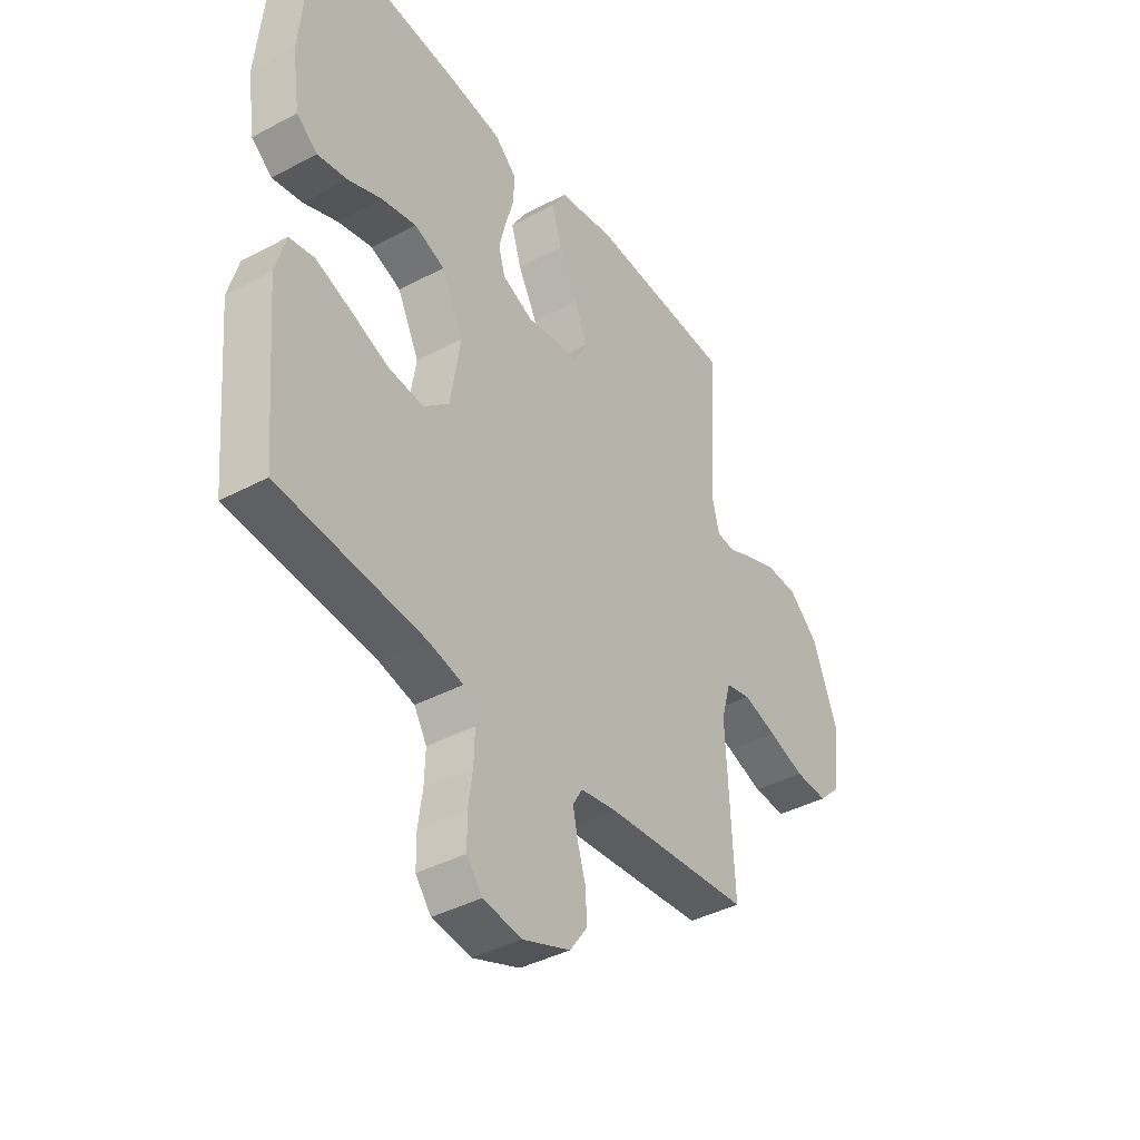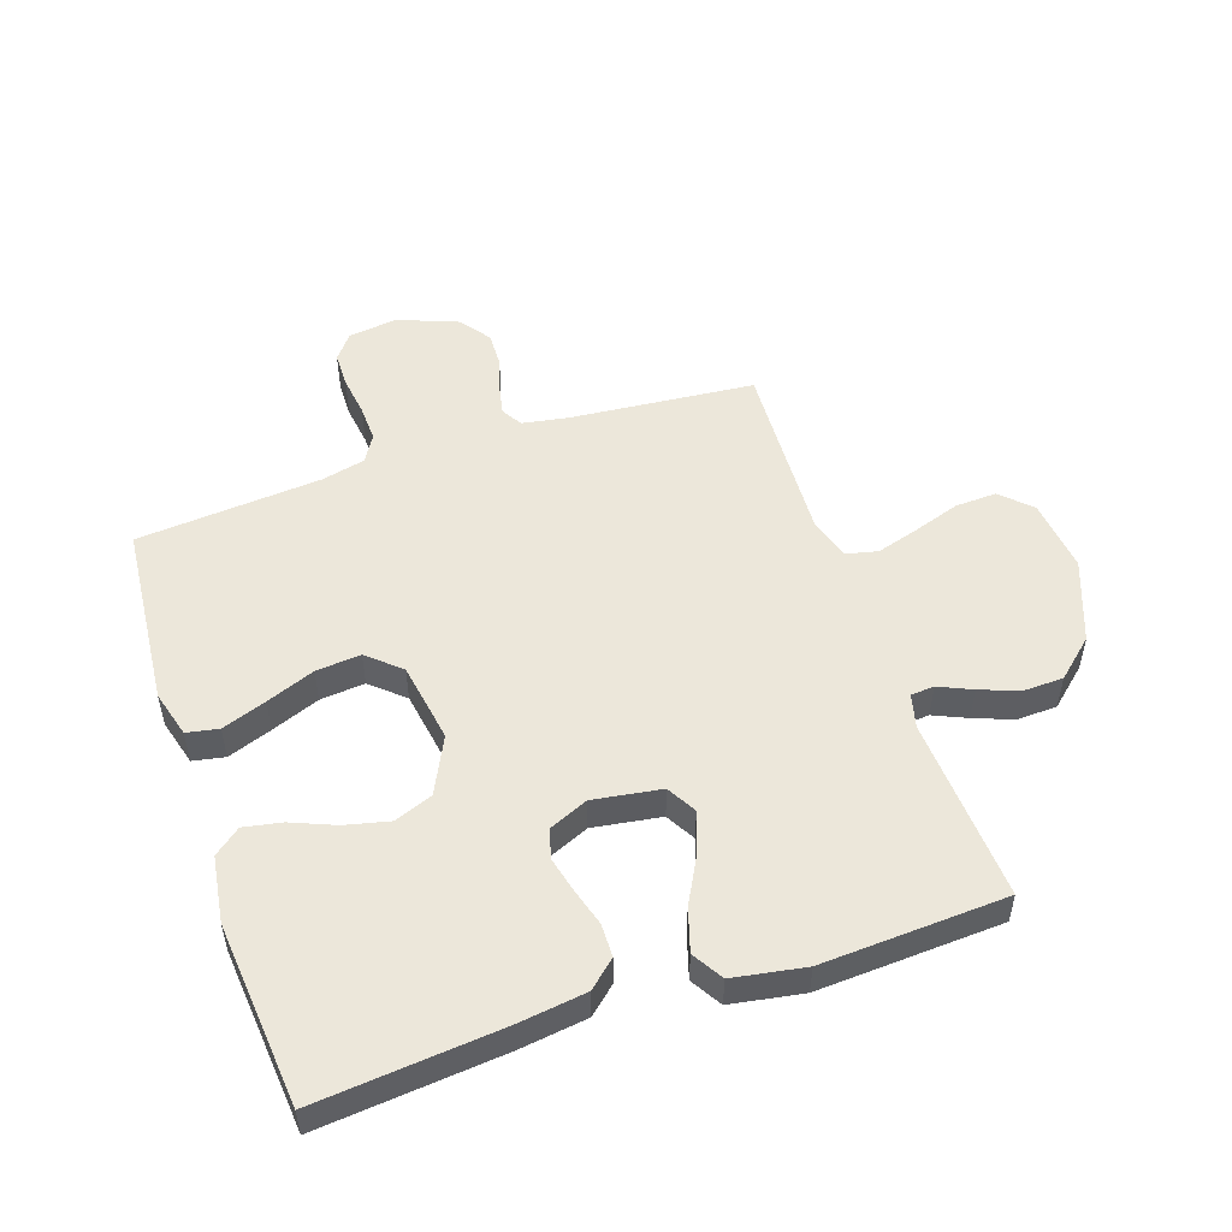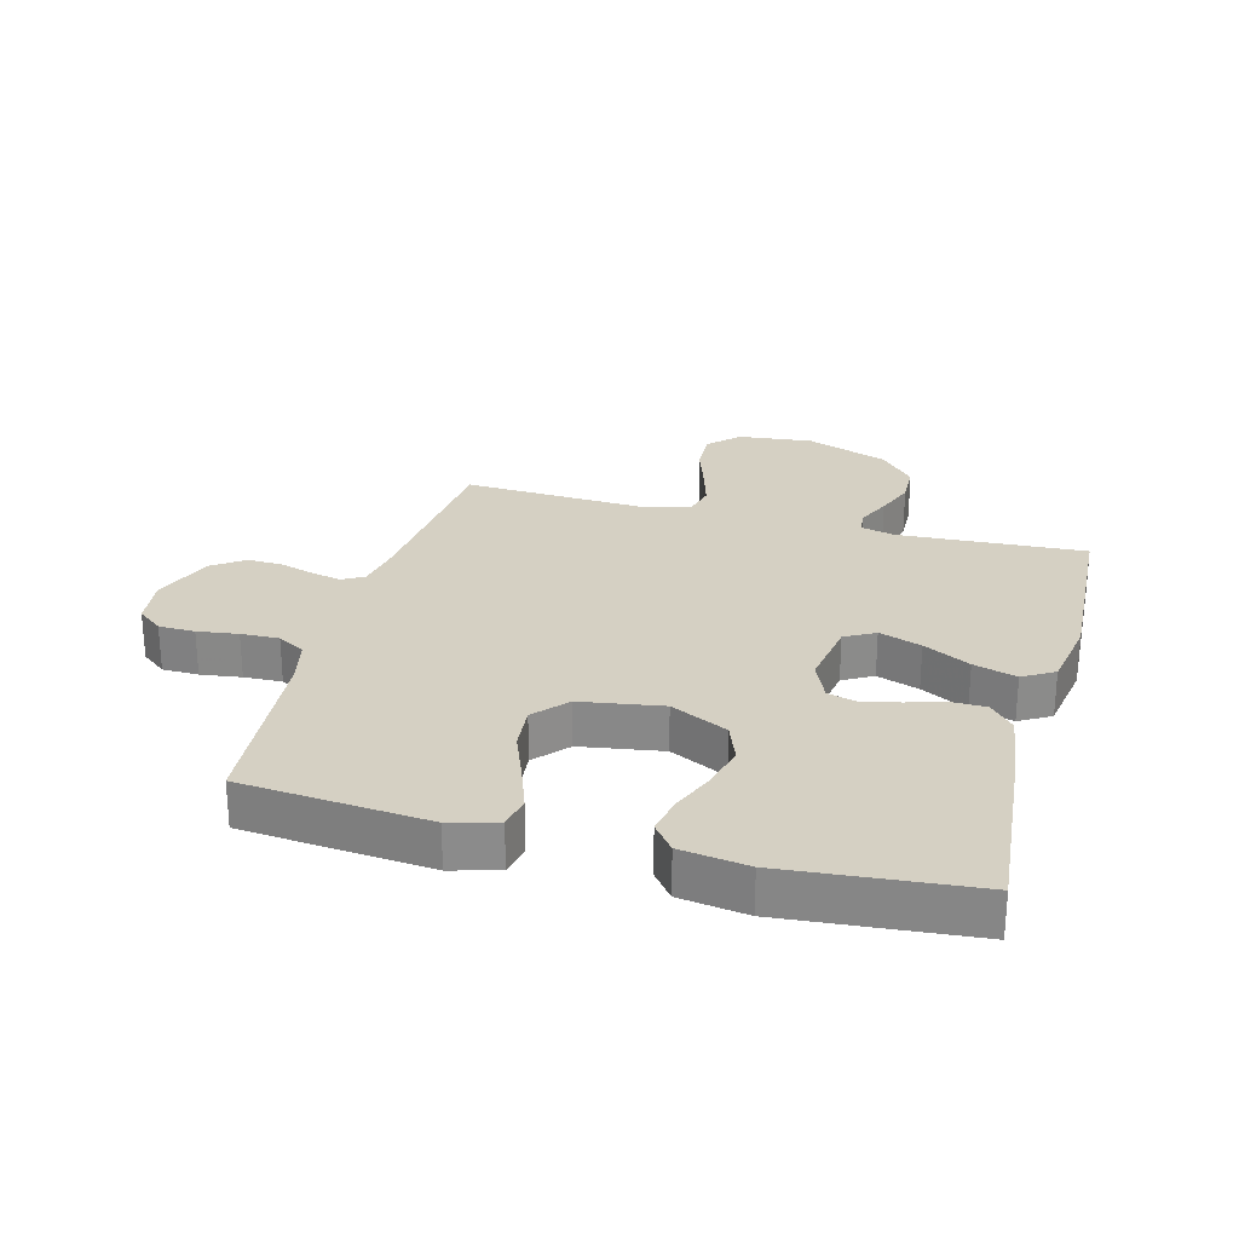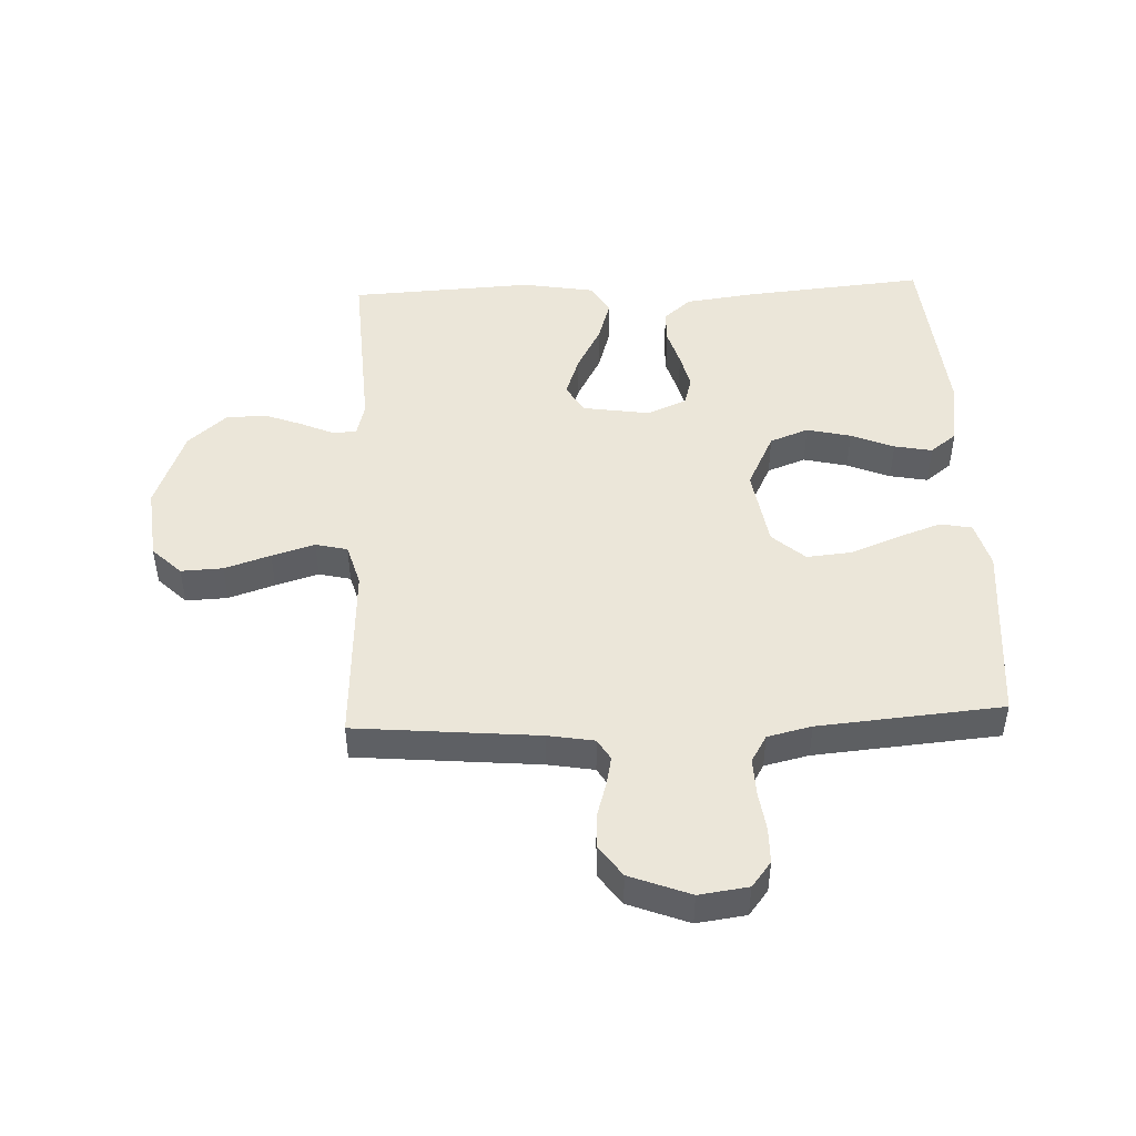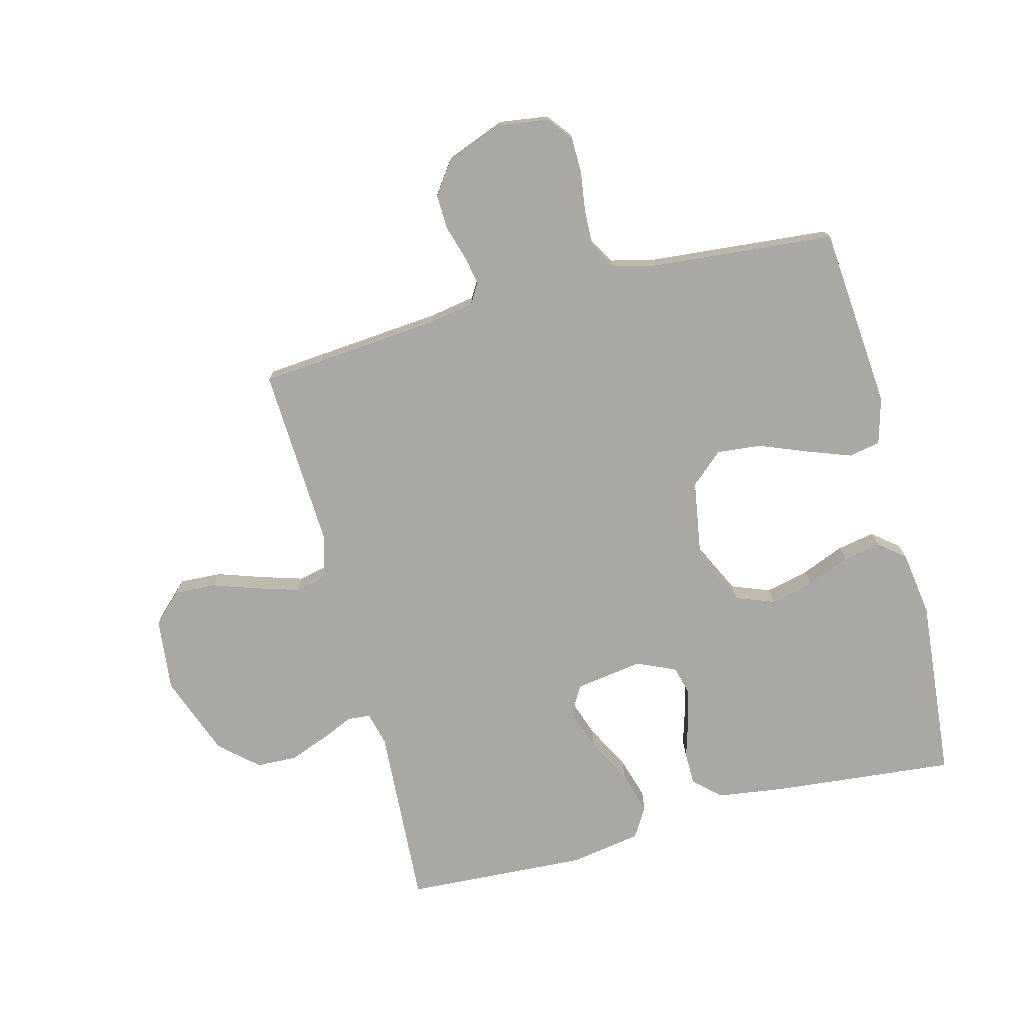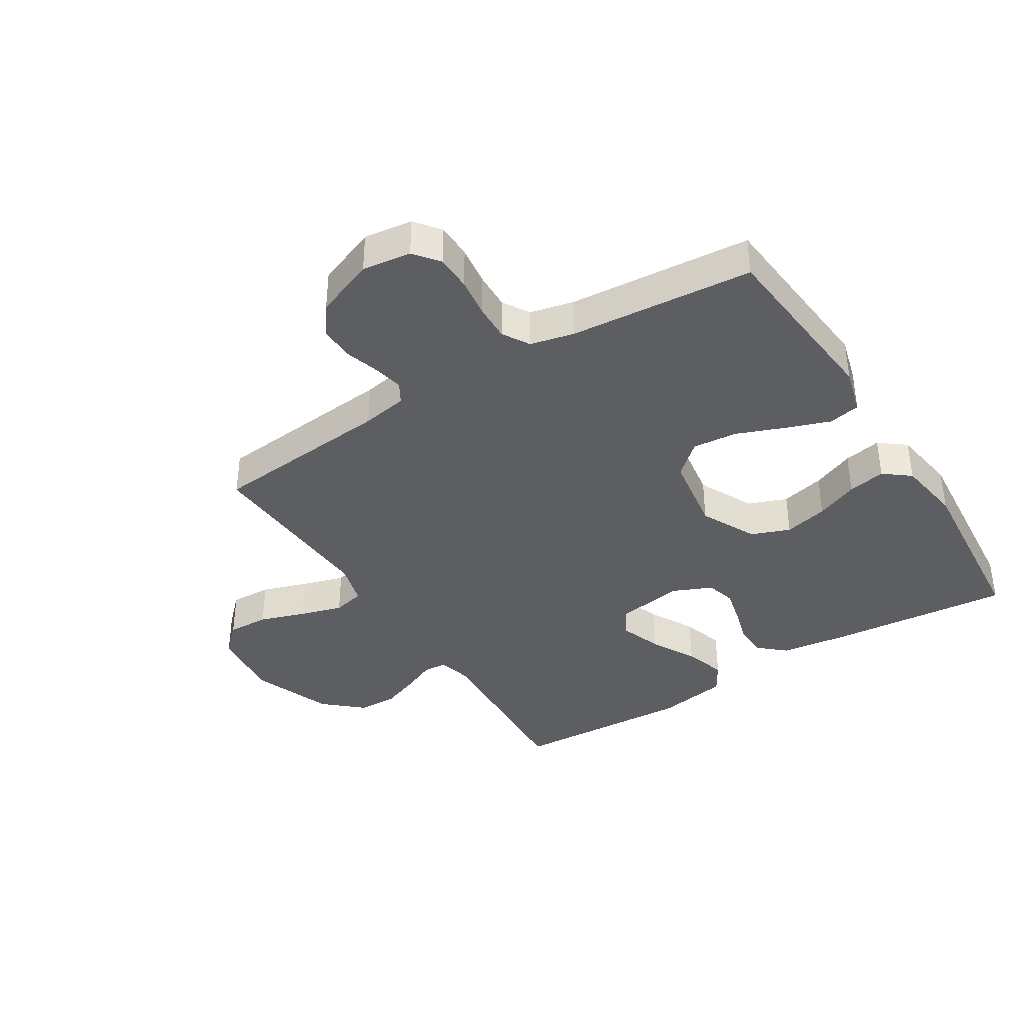
<metadata>
{"format":"obj","ext":"obj","renderer":"f3d","projection":"perspective","resolution":1024,"background":"white","views":[{"elev":-40.3,"azim":-56.8,"up":"+Z"},{"elev":51.7,"azim":-18.7,"up":"+Y"},{"elev":26.2,"azim":-74.9,"up":"+Y"},{"elev":46.9,"azim":177.6,"up":"+Y"},{"elev":-75.0,"azim":-165.6,"up":"+Y"},{"elev":-38.2,"azim":-147.8,"up":"+Y"}]}
</metadata>
<code>
v 0.5 0.07 -0.5
v 0.2 0.07 -0.527
v 0.125 0.07 -0.54
v 0.105 0.07 -0.574
v 0.115 0.07 -0.622
v 0.132 0.07 -0.678
v 0.134 0.07 -0.735
v 0.098 0.07 -0.785
v 0 0.07 -0.823
v -0.08 0.07 -0.812
v -0.112 0.07 -0.771
v -0.113 0.07 -0.713
v -0.104 0.07 -0.648
v -0.102 0.07 -0.587
v -0.128 0.07 -0.543
v -0.2 0.07 -0.526
v -0.5 0.07 -0.5
v -0.527 0.07 -0.2
v -0.506 0.07 -0.124
v -0.454 0.07 -0.114
v -0.382 0.07 -0.14
v -0.303 0.07 -0.171
v -0.23 0.07 -0.178
v -0.177 0.07 -0.131
v -0.156 0.07 0
v -0.201 0.07 0.092
v -0.264 0.07 0.116
v -0.336 0.07 0.099
v -0.406 0.07 0.07
v -0.468 0.07 0.058
v -0.511 0.07 0.092
v -0.527 0.07 0.2
v -0.5 0.07 0.5
v -0.2 0.07 0.472
v -0.09 0.07 0.457
v -0.046 0.07 0.418
v -0.045 0.07 0.364
v -0.063 0.07 0.303
v -0.077 0.07 0.245
v -0.064 0.07 0.197
v 0 0.07 0.169
v 0.111 0.07 0.186
v 0.138 0.07 0.234
v 0.114 0.07 0.302
v 0.074 0.07 0.377
v 0.053 0.07 0.446
v 0.083 0.07 0.496
v 0.2 0.07 0.516
v 0.5 0.07 0.5
v 0.483 0.07 0.2
v 0.497 0.07 0.145
v 0.535 0.07 0.142
v 0.589 0.07 0.166
v 0.652 0.07 0.19
v 0.718 0.07 0.188
v 0.78 0.07 0.133
v 0.83 0.07 0
v 0.817 0.07 -0.121
v 0.77 0.07 -0.167
v 0.702 0.07 -0.164
v 0.627 0.07 -0.139
v 0.557 0.07 -0.118
v 0.505 0.07 -0.13
v 0.485 0.07 -0.2
v 0.5 0 -0.5
v 0.2 0 -0.527
v 0.125 0 -0.54
v 0.105 0 -0.574
v 0.115 0 -0.622
v 0.132 0 -0.678
v 0.134 0 -0.735
v 0.098 0 -0.785
v 0 0 -0.823
v -0.08 0 -0.812
v -0.112 0 -0.771
v -0.113 0 -0.713
v -0.104 0 -0.648
v -0.102 0 -0.587
v -0.128 0 -0.543
v -0.2 0 -0.526
v -0.5 0 -0.5
v -0.527 0 -0.2
v -0.506 0 -0.124
v -0.454 0 -0.114
v -0.382 0 -0.14
v -0.303 0 -0.171
v -0.23 0 -0.178
v -0.177 0 -0.131
v -0.156 0 0
v -0.201 0 0.092
v -0.264 0 0.116
v -0.336 0 0.099
v -0.406 0 0.07
v -0.468 0 0.058
v -0.511 0 0.092
v -0.527 0 0.2
v -0.5 0 0.5
v -0.2 0 0.472
v -0.09 0 0.457
v -0.046 0 0.418
v -0.045 0 0.364
v -0.063 0 0.303
v -0.077 0 0.245
v -0.064 0 0.197
v 0 0 0.169
v 0.111 0 0.186
v 0.138 0 0.234
v 0.114 0 0.302
v 0.074 0 0.377
v 0.053 0 0.446
v 0.083 0 0.496
v 0.2 0 0.516
v 0.5 0 0.5
v 0.483 0 0.2
v 0.497 0 0.145
v 0.535 0 0.142
v 0.589 0 0.166
v 0.652 0 0.19
v 0.718 0 0.188
v 0.78 0 0.133
v 0.83 0 0
v 0.817 0 -0.121
v 0.77 0 -0.167
v 0.702 0 -0.164
v 0.627 0 -0.139
v 0.557 0 -0.118
v 0.505 0 -0.13
v 0.485 0 -0.2
f 58 59 60 61
f 58 61 62
f 57 58 62
f 56 57 62 63
f 52 53 54 55
f 52 55 56 63
f 47 48 49 50
f 47 50 51
f 44 45 46 47
f 43 44 47 51
f 42 43 51
f 41 42 51
f 35 36 37 38
f 35 38 39
f 34 35 39
f 33 34 39 40
f 31 32 33 40
f 28 29 30 31
f 27 28 31 40
f 19 20 21 22
f 17 18 19 22
f 16 17 22 23
f 15 16 23 24
f 10 11 12 13
f 10 13 14
f 9 10 14
f 8 9 14
f 5 6 7 8
f 4 5 8 14
f 3 4 14 15
f 64 1 2
f 41 51 52 63
f 26 27 40 41
f 25 26 41 63
f 24 25 63 64
f 15 24 64
f 2 3 15 64
f 125 124 123 122
f 126 125 122
f 126 122 121
f 127 126 121 120
f 119 118 117 116
f 127 120 119 116
f 114 113 112 111
f 115 114 111
f 111 110 109 108
f 115 111 108 107
f 115 107 106
f 115 106 105
f 102 101 100 99
f 103 102 99
f 103 99 98
f 104 103 98 97
f 104 97 96 95
f 95 94 93 92
f 104 95 92 91
f 86 85 84 83
f 86 83 82 81
f 87 86 81 80
f 88 87 80 79
f 77 76 75 74
f 78 77 74
f 78 74 73
f 78 73 72
f 72 71 70 69
f 78 72 69 68
f 79 78 68 67
f 66 65 128
f 127 116 115 105
f 105 104 91 90
f 127 105 90 89
f 128 127 89 88
f 128 88 79
f 128 79 67 66
f 1 65 66 2
f 2 66 67 3
f 3 67 68 4
f 4 68 69 5
f 5 69 70 6
f 6 70 71 7
f 7 71 72 8
f 8 72 73 9
f 9 73 74 10
f 10 74 75 11
f 11 75 76 12
f 12 76 77 13
f 13 77 78 14
f 14 78 79 15
f 15 79 80 16
f 16 80 81 17
f 17 81 82 18
f 18 82 83 19
f 19 83 84 20
f 20 84 85 21
f 21 85 86 22
f 22 86 87 23
f 23 87 88 24
f 24 88 89 25
f 25 89 90 26
f 26 90 91 27
f 27 91 92 28
f 28 92 93 29
f 29 93 94 30
f 30 94 95 31
f 31 95 96 32
f 32 96 97 33
f 33 97 98 34
f 34 98 99 35
f 35 99 100 36
f 36 100 101 37
f 37 101 102 38
f 38 102 103 39
f 39 103 104 40
f 40 104 105 41
f 41 105 106 42
f 42 106 107 43
f 43 107 108 44
f 44 108 109 45
f 45 109 110 46
f 46 110 111 47
f 47 111 112 48
f 48 112 113 49
f 49 113 114 50
f 50 114 115 51
f 51 115 116 52
f 52 116 117 53
f 53 117 118 54
f 54 118 119 55
f 55 119 120 56
f 56 120 121 57
f 57 121 122 58
f 58 122 123 59
f 59 123 124 60
f 60 124 125 61
f 61 125 126 62
f 62 126 127 63
f 63 127 128 64
f 64 128 65 1

</code>
